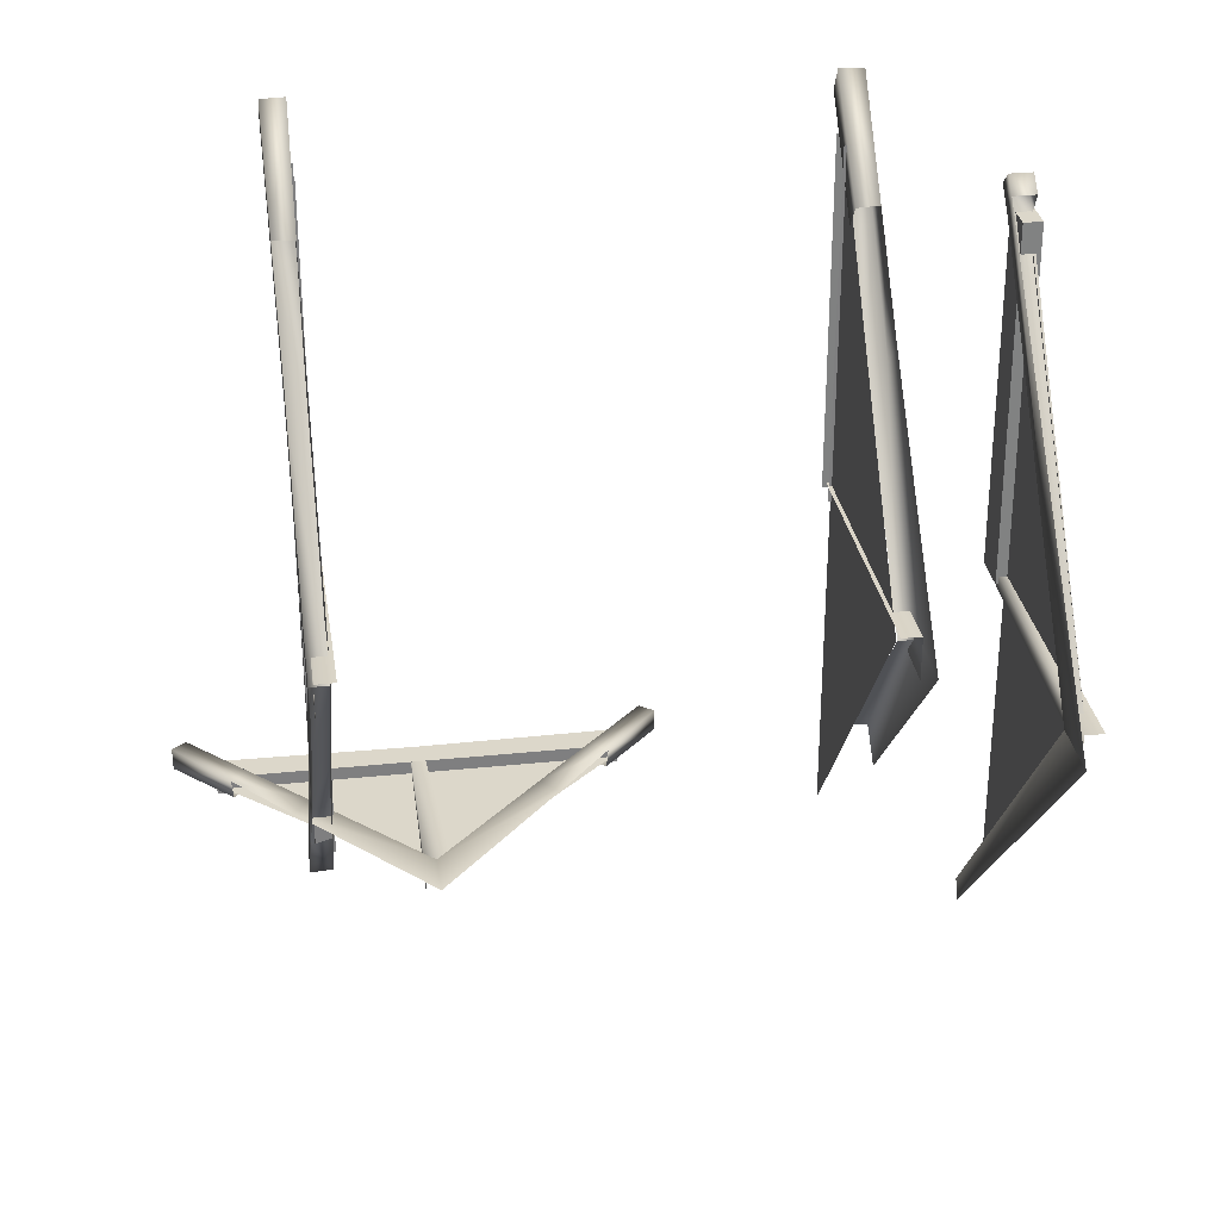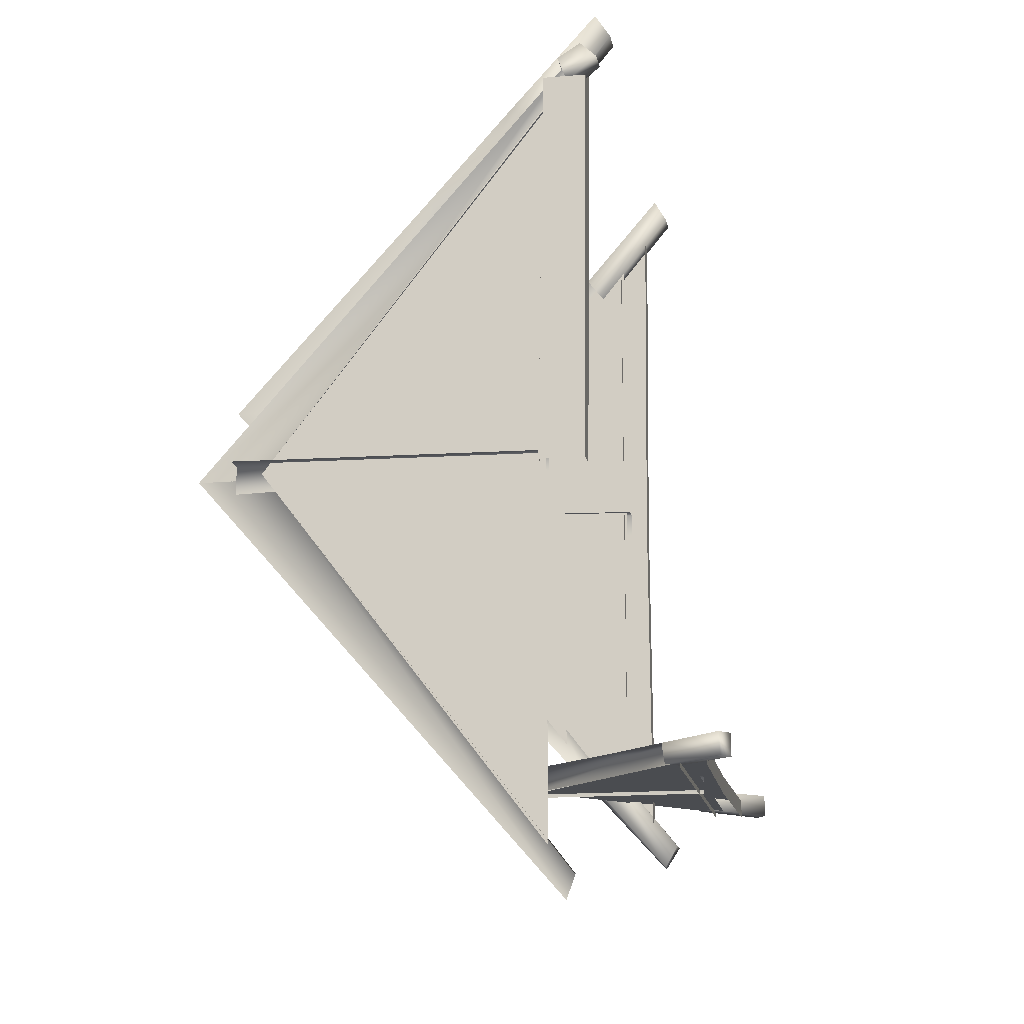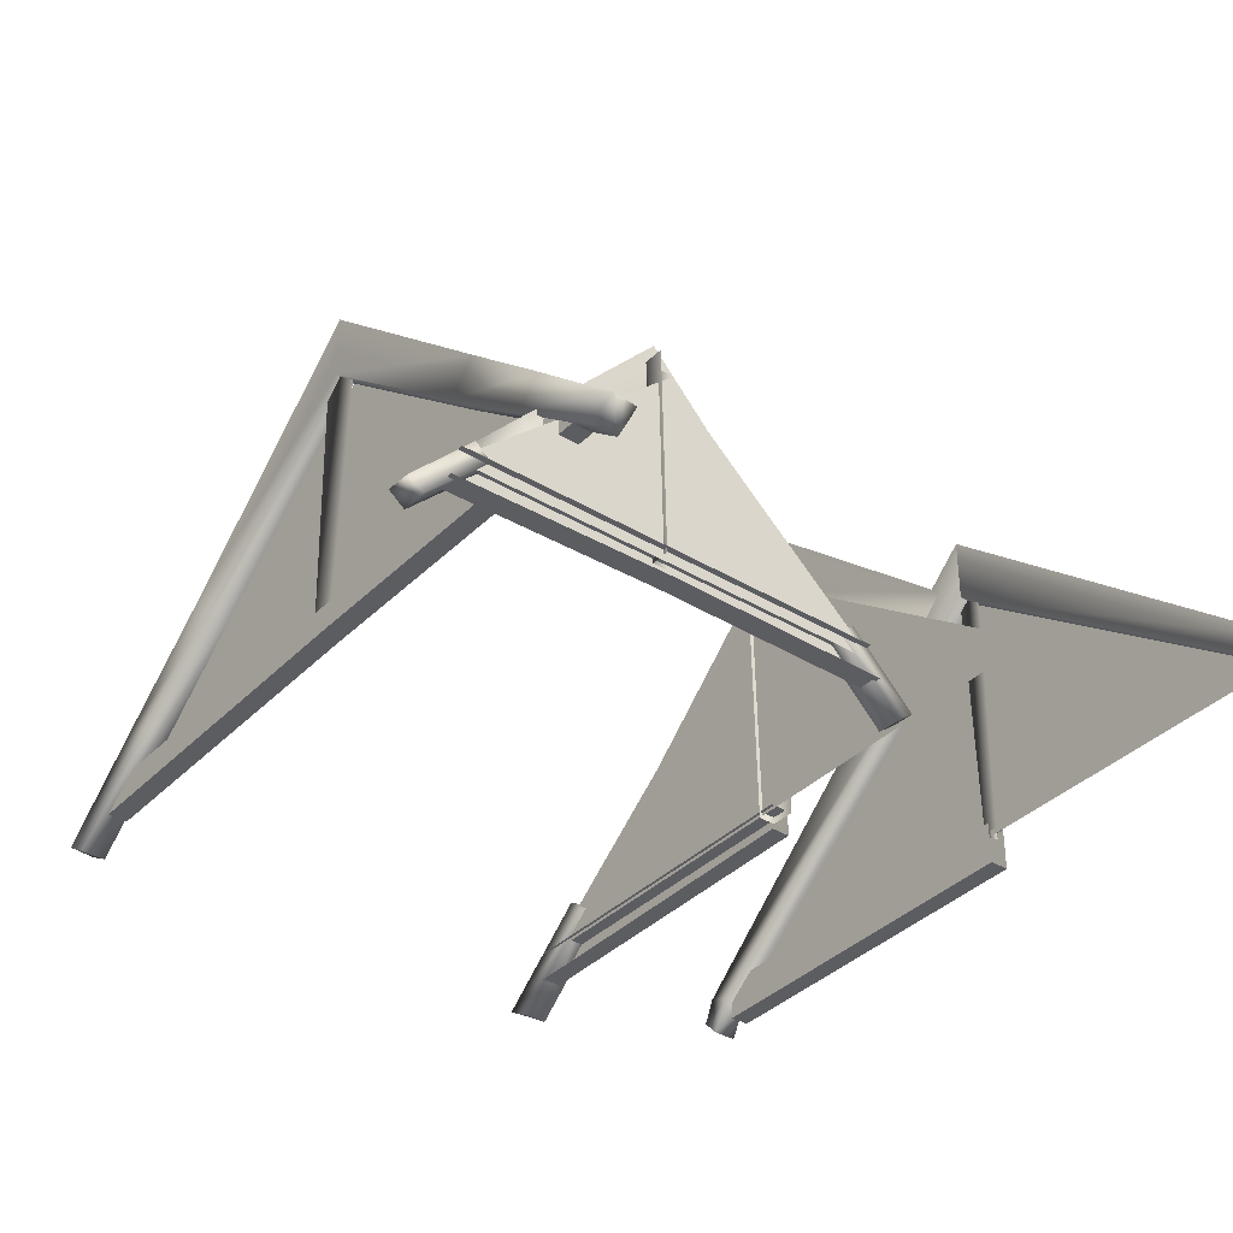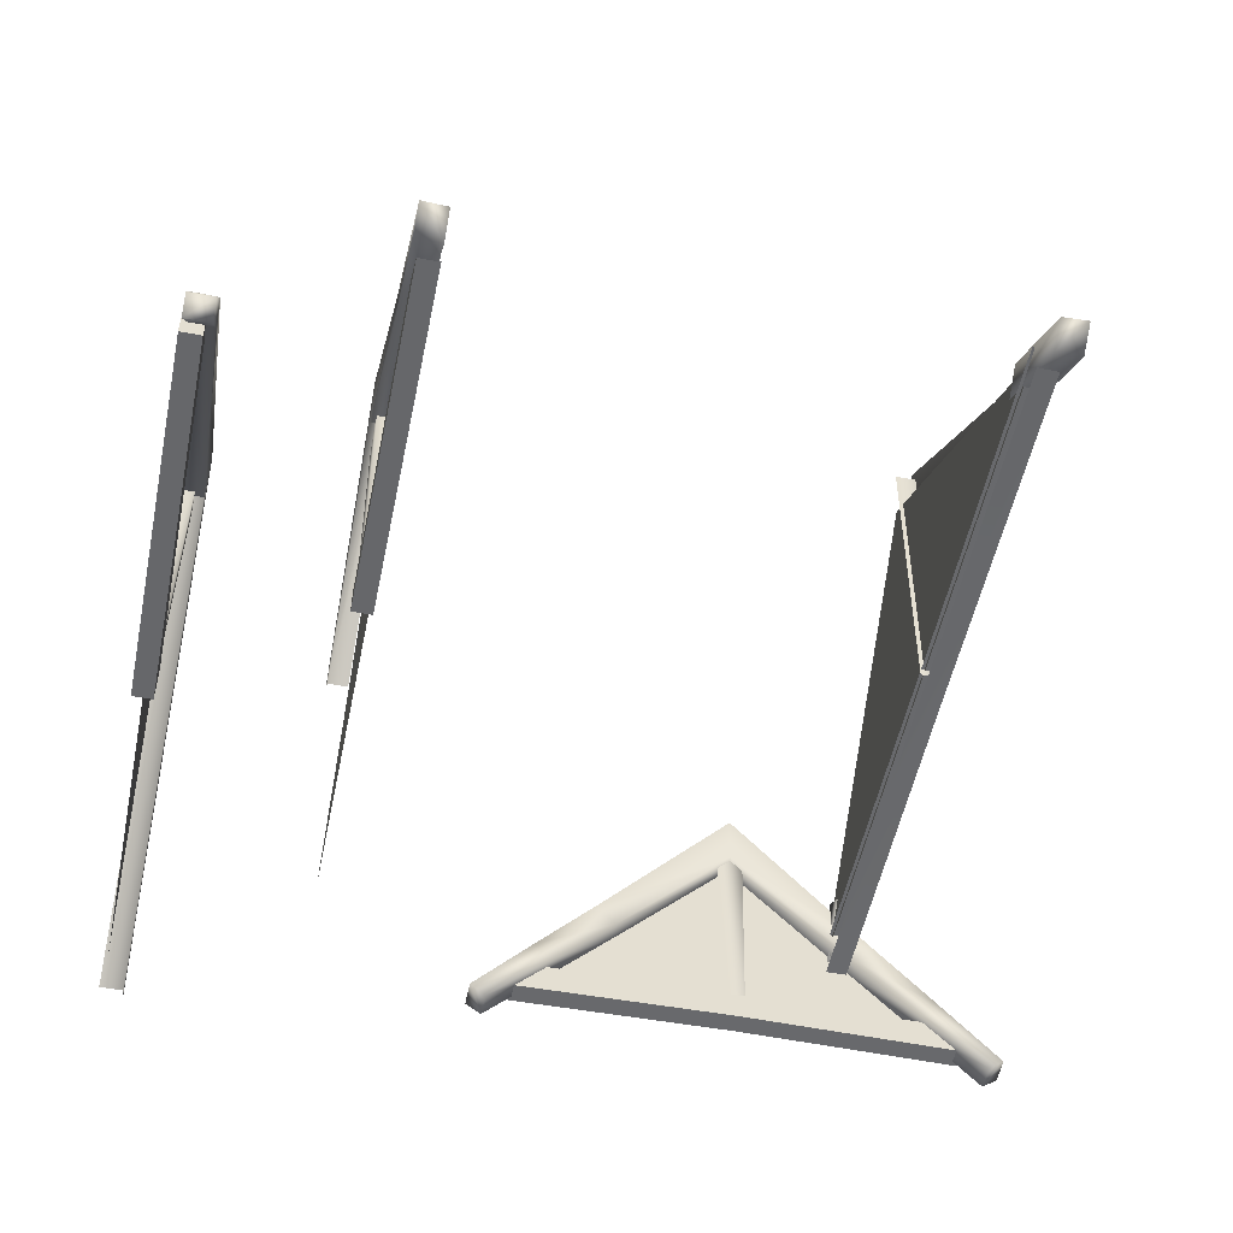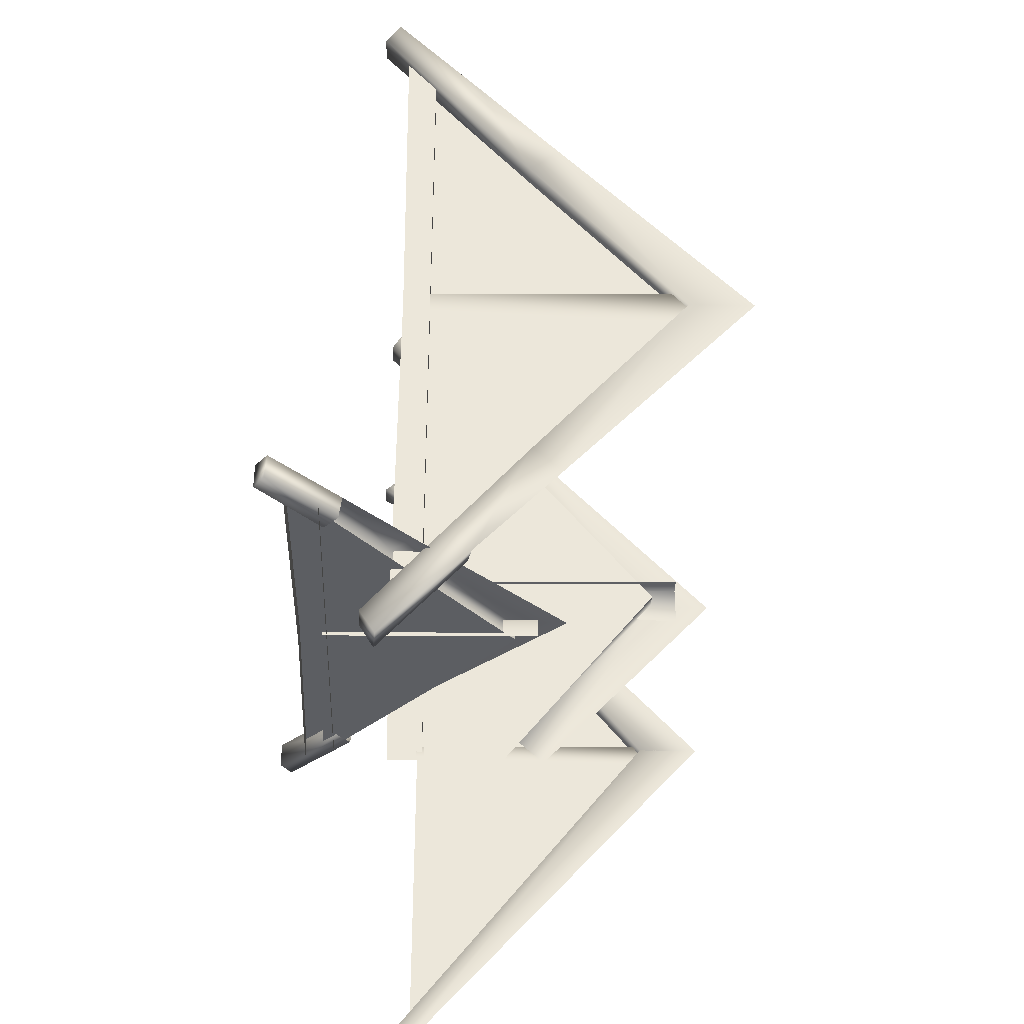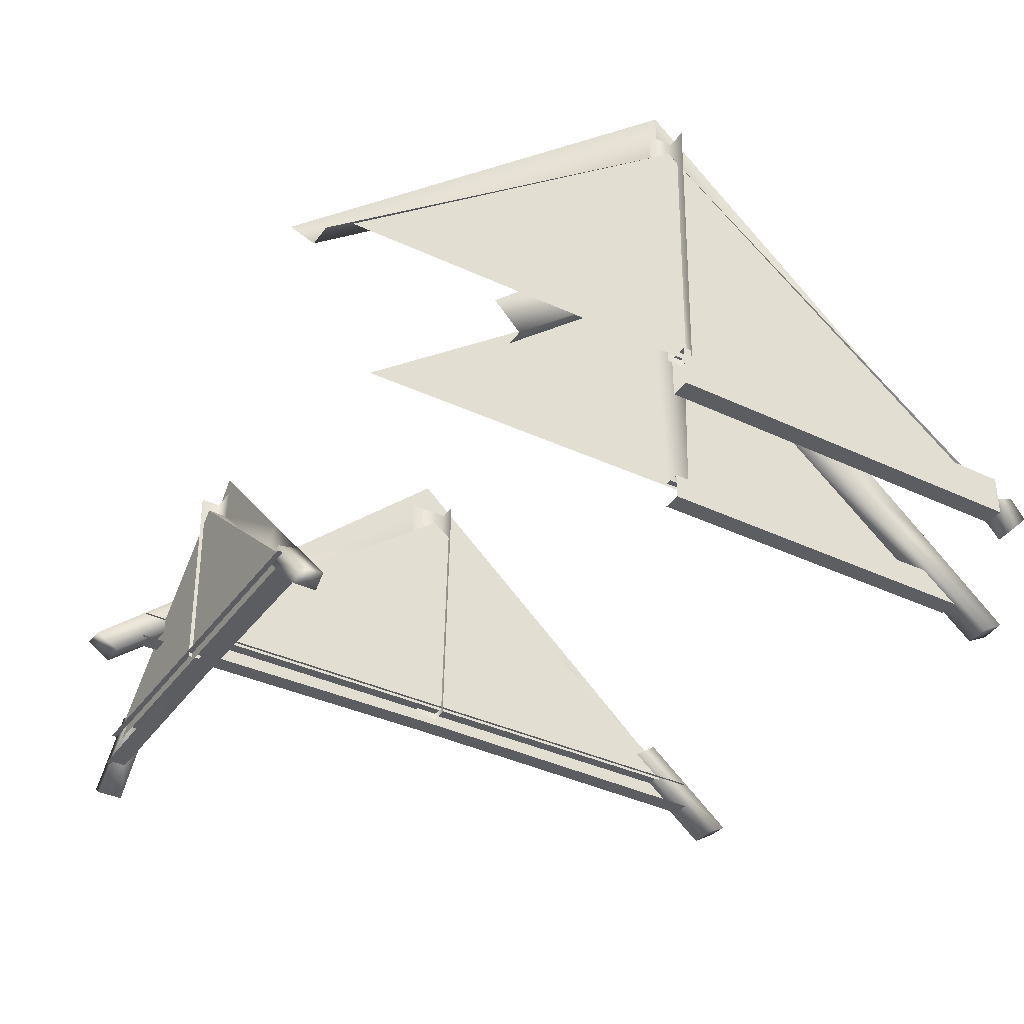
<metadata>
{"format":"obj","ext":"obj","renderer":"f3d","projection":"perspective","resolution":1024,"background":"white","views":[{"elev":30.7,"azim":171.5,"up":"+Z"},{"elev":-14.9,"azim":-79.9,"up":"+Z"},{"elev":-36.5,"azim":141.9,"up":"+Y"},{"elev":-52.7,"azim":-11.6,"up":"+Y"},{"elev":-37.6,"azim":88.5,"up":"+Z"},{"elev":-36.9,"azim":-121.2,"up":"+Y"}]}
</metadata>
<code>
g oofParts747__GX
v 1899 394.4 -2747
v 1705 397.5 -2747
v 1705 397.4 -2765
v 1705 397.5 -2747
v 1899 394.4 -2747
v 1891 422.3 -2747
v 1804 499.9 -2441
v 1804 499.9 -2463
v 1805 772.7 -2476
v 1805 772.7 -2435
v 1787 499.9 -2441
v 1787 772.7 -2435
v 1788 506.6 -2456
v 1806 506.6 -2456
v 1806 506.6 -2782
v 1788 506.6 -2782
v 1806 506.6 -2456
v 1806 481.8 -2456
v 1806 479.6 -2782
v 1806 506.6 -2782
v 1806 481.8 -2456
v 1788 481.8 -2456
v 1788 479.5 -2782
v 1806 479.6 -2782
v 1788 506.6 -2130
v 1806 506.6 -2130
v 1806 506.6 -2130
v 1806 478.7 -2130
v 1806 478.7 -2130
v 1788 478.7 -2130
v 1329 772.7 -2476
v 1331 499.9 -2463
v 1331 499.9 -2441
v 1329 772.7 -2435
v 1347 499.9 -2441
v 1347 772.7 -2435
v 1328 506.6 -2456
v 1328 506.6 -2130
v 1346 506.6 -2130
v 1346 506.6 -2456
v 1328 481.8 -2456
v 1328 478.7 -2130
v 1328 506.6 -2130
v 1328 506.6 -2456
v 1346 481.8 -2456
v 1346 478.7 -2130
v 1328 478.7 -2130
v 1328 481.8 -2456
v 1705 422.3 -2747
v 1705 422.3 -2765
v 1518 422.3 -2765
v 1518 422.3 -2747
v 1899 394.4 -2765
v 1170 494.1 -2212
v 1170 456.7 -2212
v 1188 456.7 -2212
v 1188 494.1 -2212
v 1170 494.1 -2212
v 1188 494.1 -2212
v 1188 499.2 -2557
v 1170 499.2 -2557
v 1188 494.1 -2212
v 1188 456.7 -2212
v 1188 459.8 -2557
v 1188 499.2 -2557
v 1188 456.7 -2212
v 1170 456.7 -2212
v 1170 459.7 -2557
v 1188 459.8 -2557
v 1170 494.1 -2212
v 1170 499.2 -2557
v 1170 459.7 -2557
v 1170 456.7 -2212
v 1705 422.3 -2747
v 1891 422.3 -2747
v 1891 422.3 -2765
v 1511 395.2 -2765
v 1511 395.3 -2747
v 1511 395.3 -2747
v 1518 422.3 -2747
v 1715 608 -2746
v 1711 418.1 -2747
v 1711 418.1 -2764
v 1690 608 -2746
v 1187 765.4 -2547
v 1169 765.4 -2546
v 1169 492.5 -2550
v 1715 608 -2764
v 1698 418.1 -2747
v 1185 492.5 -2550
v 1187 765.4 -2571
v 1185 492.5 -2563
f 39 37 38
f 37 39 40
f 5 6 4
f 49 4 6
f 4 49 79
f 80 79 49
f 8 9 7
f 10 7 9
f 7 10 11
f 12 11 10
f 14 25 26
f 25 14 13
f 15 13 14
f 13 15 16
f 18 27 28
f 27 18 17
f 19 17 18
f 17 19 20
f 22 29 30
f 29 22 21
f 23 21 22
f 21 23 24
f 33 31 32
f 31 33 34
f 35 34 33
f 34 35 36
f 53 1 3
f 2 3 1
f 3 2 77
f 78 77 2
f 75 76 74
f 50 74 76
f 74 50 52
f 51 52 50
f 82 84 89
f 84 82 81
f 83 81 82
f 81 83 88
f 86 87 85
f 90 85 87
f 85 90 91
f 92 91 90
f 43 41 42
f 41 43 44
f 47 45 46
f 45 47 48
f 56 54 55
f 54 56 57
f 60 58 59
f 58 60 61
f 64 62 63
f 62 64 65
f 68 66 67
f 66 68 69
f 72 70 71
f 70 72 73
v 1791 503.6 -2296
v 1791 625.1 -2375
v 1791 625.1 -2296
v 1791 625.1 -2533
v 1791 625.1 -2454
v 1791 503.6 -2454
v 1791 503.6 -2612
v 1791 746.5 -2454
v 1791 625.1 -2612
v 1791 503.6 -2769
v 1344 503.6 -2769
v 1344 503.6 -2454
v 1344 746.5 -2454
v 1791 503.6 -2139
v 1344 503.6 -2139
v 1513 412.8 -2760
v 1703 412.8 -2760
v 1703 588.4 -2760
v 1894 412.8 -2760
v 1177 493.6 -2235
v 1177 493.6 -2557
v 1177 740 -2557
v 1177 493.6 -2878
f 103 104 105
f 107 105 104
f 93 95 106
f 95 93 94
f 98 94 93
f 94 98 97
f 96 97 98
f 97 96 100
f 101 100 96
f 94 100 95
f 100 94 97
f 99 96 98
f 96 99 101
f 102 101 99
f 108 109 110
f 111 110 109
f 112 113 114
f 115 114 113
v 1812 468.9 -2079
v 1790 467.3 -2079
v 1790 454.8 -2101
v 1322 468.9 -2079
v 1322 454.8 -2101
v 1345 454.8 -2101
v 1345 467.3 -2079
v 1917 370.6 -2761
v 1931 380 -2761
v 1931 381.2 -2739
v 1193 461.5 -2181
v 1171 461.5 -2181
v 1171 447.4 -2194
v 1917 370.6 -2739
v 1790 454.8 -2807
v 1790 467.3 -2829
v 1812 468.9 -2829
v 1812 454.8 -2807
v 1812 454.8 -2101
v 1193 447.4 -2194
f 118 116 117
f 116 118 134
f 121 119 120
f 119 121 122
f 125 123 124
f 123 125 129
f 128 126 127
f 126 128 135
f 132 130 131
f 130 132 133
v 1791 527.6 -2717
v 1790 454.8 -2807
v 1812 454.8 -2807
v 1811 527.6 -2717
v 1812 468.9 -2829
v 1790 467.3 -2829
v 1810 600.5 -2628
v 1810 746.2 -2454
v 1792 746.2 -2454
v 1792 600.5 -2628
v 1810 627.7 -2654
v 1810 807.8 -2454
v 1791 544.6 -2740
v 1811 548.3 -2742
v 1812 468.9 -2079
v 1812 454.8 -2101
v 1811 527.6 -2191
v 1810 600.5 -2281
v 1810 627.7 -2254
v 1811 548.3 -2166
v 1811 548.3 -2166
v 1791 544.6 -2169
v 1790 467.3 -2079
v 1791 527.6 -2191
v 1790 454.8 -2101
v 1790 467.3 -2079
v 1791 544.6 -2169
v 1790 467.3 -2829
v 1791 544.6 -2740
v 1811 548.3 -2742
v 1810 807.8 -2454
v 1342 746.2 -2454
v 1325 746.2 -2454
v 1325 600.5 -2628
v 1324 548.3 -2166
v 1325 627.7 -2254
v 1325 600.5 -2281
v 1324 527.6 -2191
v 1342 600.5 -2281
v 1344 527.6 -2191
v 1792 600.5 -2281
v 1325 627.7 -2654
v 1171 447.4 -2194
v 1171 461.5 -2181
v 1173 481.8 -2193
v 1174 474 -2214
v 1173 481.8 -2193
v 1171 461.5 -2181
v 1193 461.5 -2181
v 1195 481.6 -2193
v 1195 474 -2214
v 1193 447.4 -2194
v 1195 481.6 -2193
v 1193 461.5 -2181
v 1195 740 -2557
v 1195 801.6 -2557
v 1177 740 -2557
v 1195 740 -2557
v 1792 746.2 -2454
v 1195 740 -2556
v 1195 474 -2899
v 1195 481.6 -2920
v 1195 801.6 -2556
v 1195 740 -2556
v 1177 740 -2556
v 1174 474 -2899
v 1324 548.3 -2166
v 1322 468.9 -2079
v 1345 467.3 -2079
v 1344 544.6 -2169
v 1325 807.8 -2454
v 1325 807.8 -2454
v 1812 468.9 -2079
v 1342 600.5 -2628
v 1703 588.2 -2759
v 1808 479.4 -2759
v 1808 479.4 -2741
v 1342 746.2 -2454
v 1863 425 -2740
v 1917 370.6 -2739
v 1931 381.2 -2739
v 1812 468.9 -2829
v 1344 544.6 -2169
v 1345 467.3 -2079
v 1345 454.8 -2101
v 1322 454.8 -2101
v 1322 468.9 -2079
v 1878 440.5 -2740
v 1824 499.7 -2741
v 1863 425 -2760
v 1931 380 -2761
v 1876 437.7 -2760
v 1878 440.5 -2740
v 1876 437.7 -2760
v 1931 380 -2761
v 1917 370.6 -2761
v 1703 588.2 -2741
v 1703 634.1 -2741
v 1931 381.2 -2739
f 158 156 157
f 156 158 208
f 147 143 146
f 142 146 143
f 146 142 149
f 139 149 142
f 149 139 140
f 138 140 139
f 137 138 136
f 139 136 138
f 136 139 145
f 142 145 139
f 145 142 144
f 143 144 142
f 141 136 148
f 136 141 137
f 176 194 153
f 143 153 194
f 153 143 154
f 166 154 143
f 154 155 153
f 152 153 155
f 153 152 176
f 159 176 152
f 159 160 161
f 160 159 151
f 152 151 159
f 151 152 150
f 155 150 152
f 161 162 159
f 220 221 175
f 173 175 221
f 175 173 174
f 172 174 173
f 174 172 213
f 168 213 172
f 221 222 173
f 170 173 222
f 173 170 172
f 171 172 170
f 172 171 168
f 206 168 171
f 219 175 218
f 175 219 220
f 209 167 169
f 168 169 167
f 169 168 177
f 207 177 168
f 233 232 224
f 212 224 232
f 224 212 223
f 214 223 212
f 223 214 216
f 215 216 214
f 231 215 225
f 214 225 215
f 225 214 211
f 212 211 214
f 211 212 210
f 232 210 212
f 230 225 229
f 225 230 231
f 179 180 178
f 181 178 180
f 178 181 187
f 186 187 181
f 187 186 189
f 188 189 186
f 193 181 192
f 181 193 186
f 190 188 186
f 188 190 191
f 165 163 164
f 163 165 217
f 184 182 183
f 182 184 185
f 197 195 196
f 195 197 198
f 201 199 200
f 199 201 196
f 204 202 203
f 202 204 205
f 228 226 227
f 226 228 234
v 1598 479.4 -2741
v 1598 479.4 -2759
v 1703 588.2 -2759
v 1476 380 -2761
v 1530 437.7 -2760
v 1544 425 -2760
v 1489 370.6 -2739
v 1489 370.6 -2761
v 1544 425 -2740
v 1476 381.2 -2739
v 1582 499.7 -2741
v 1529 440.5 -2740
v 1476 380 -2761
v 1476 381.2 -2739
v 1529 440.5 -2740
v 1530 437.7 -2760
v 1703 588.2 -2741
v 1703 634.1 -2741
v 1489 370.6 -2761
v 1489 370.6 -2739
v 1476 381.2 -2739
f 255 247 253
f 253 254 255
f 249 247 248
f 247 249 250
f 245 251 252
f 251 245 235
f 246 235 245
f 235 246 243
f 244 243 246
f 243 244 241
f 240 241 242
f 241 240 243
f 236 243 240
f 243 236 235
f 237 235 236
f 235 237 251
f 240 238 239
f 238 240 242

</code>
